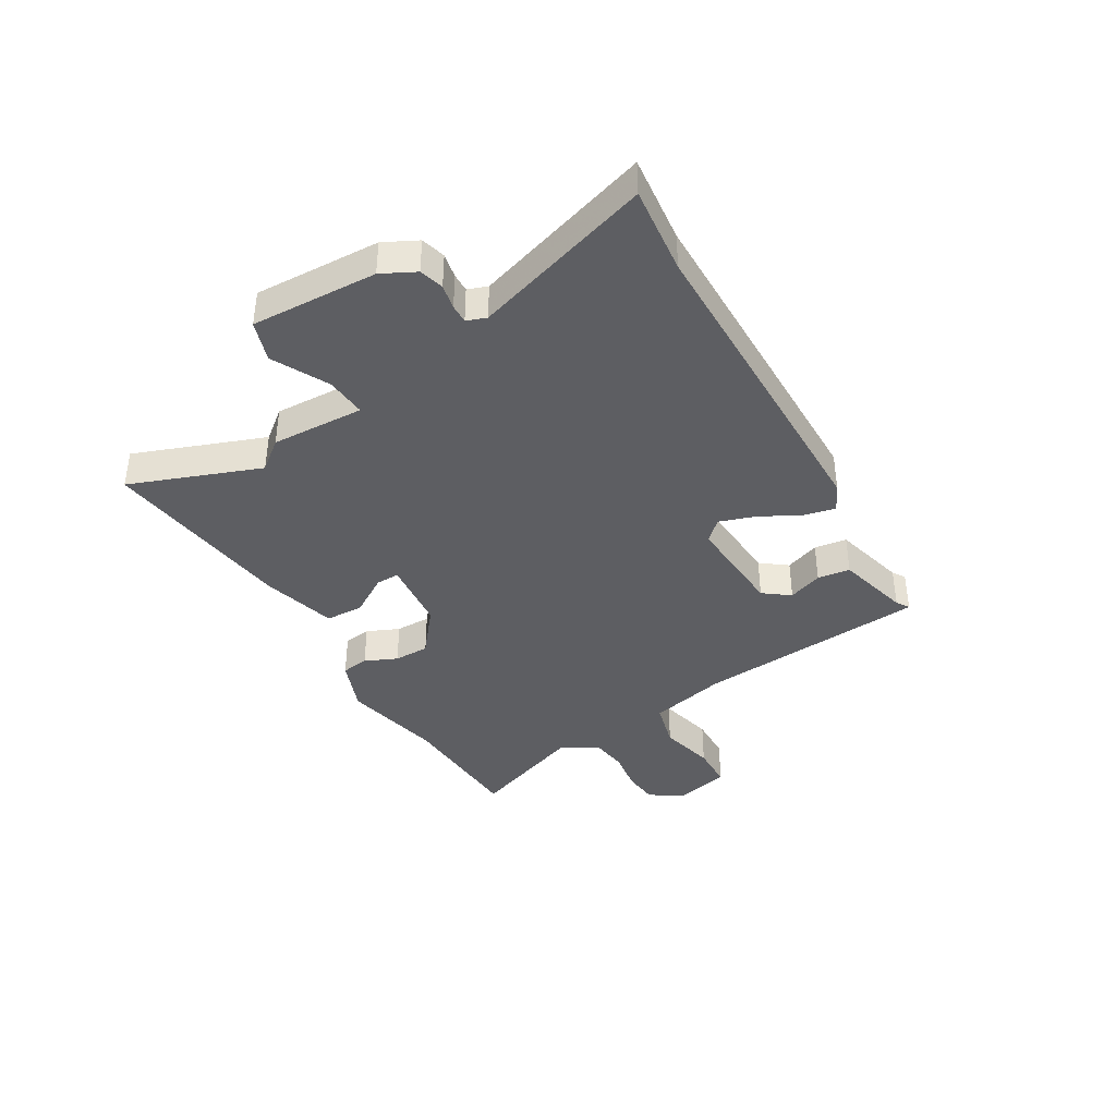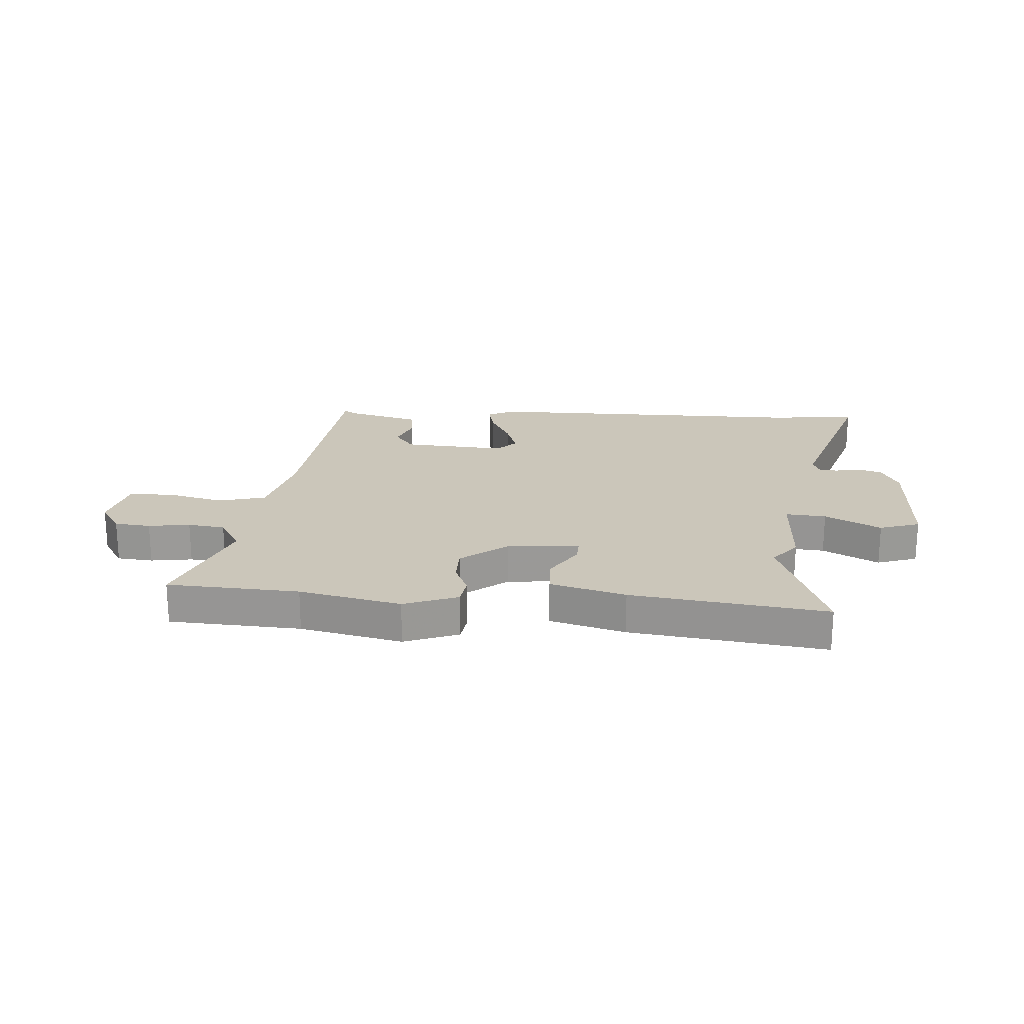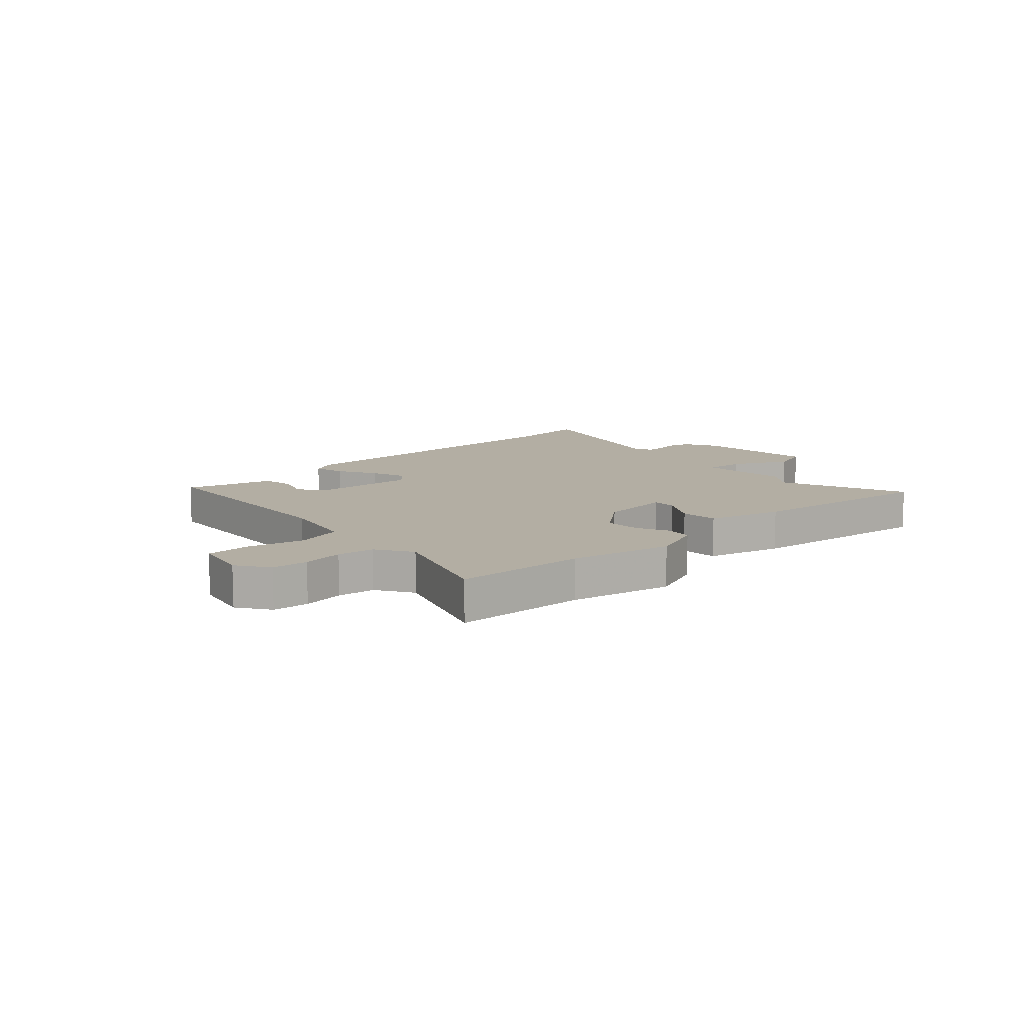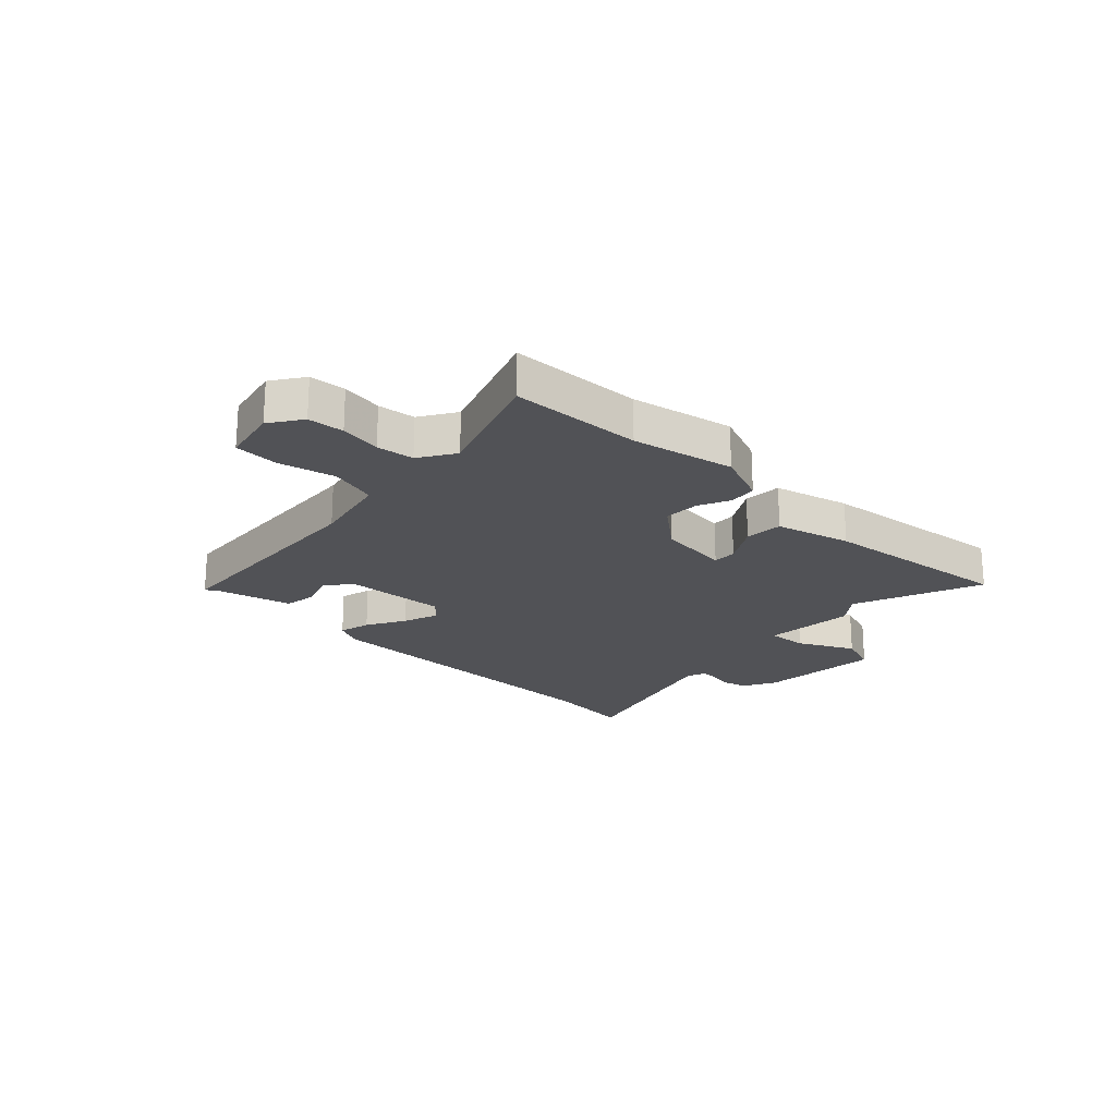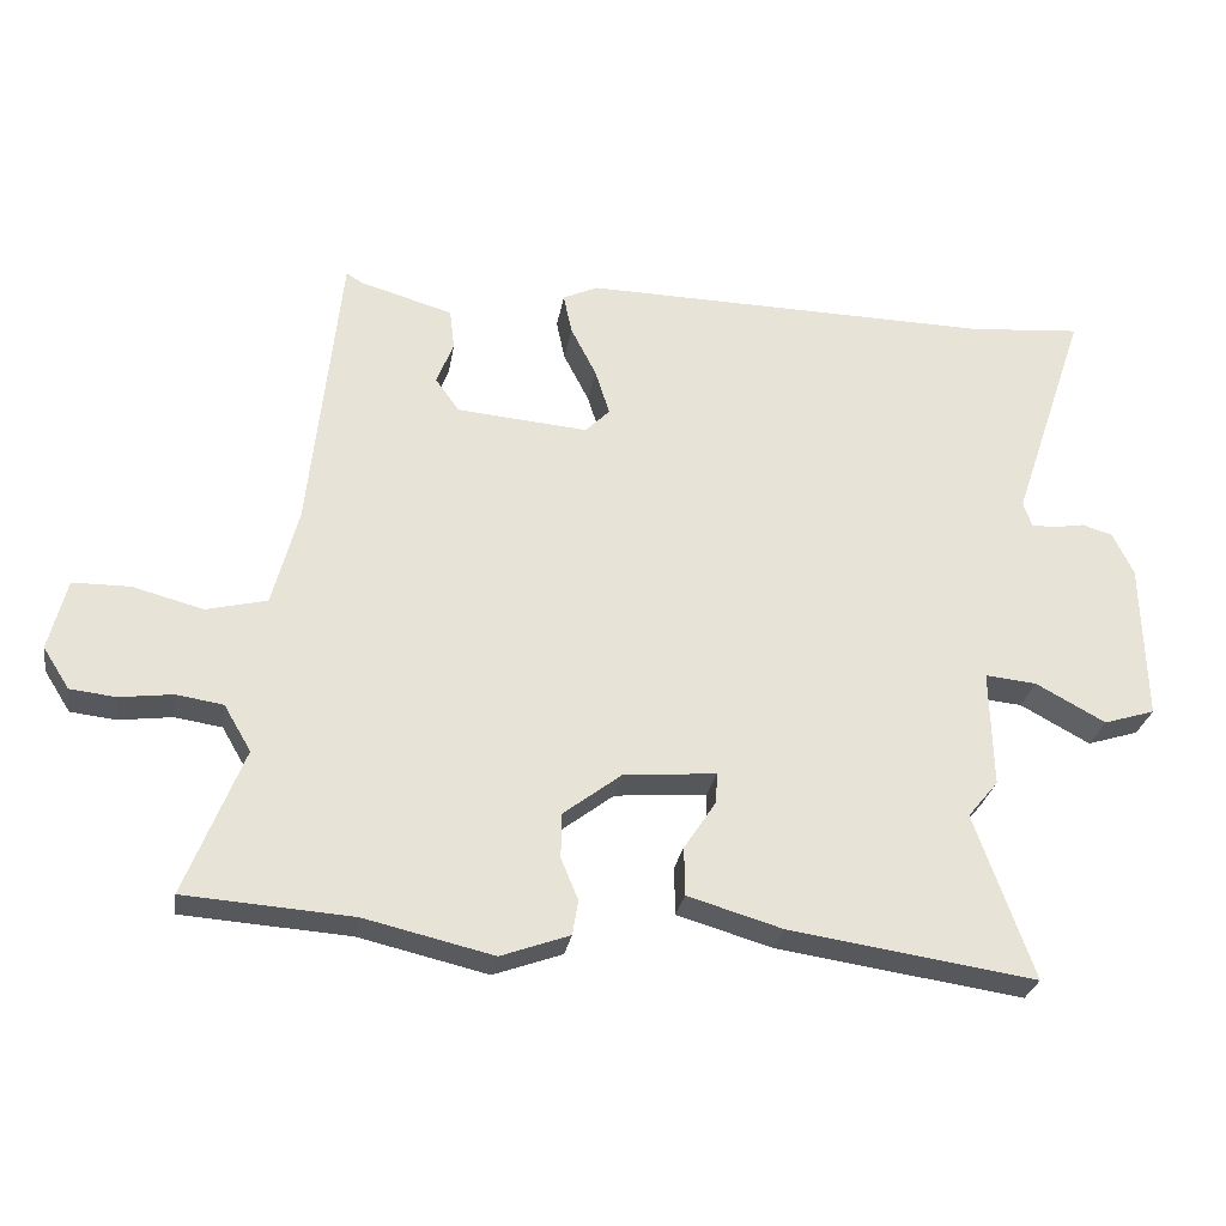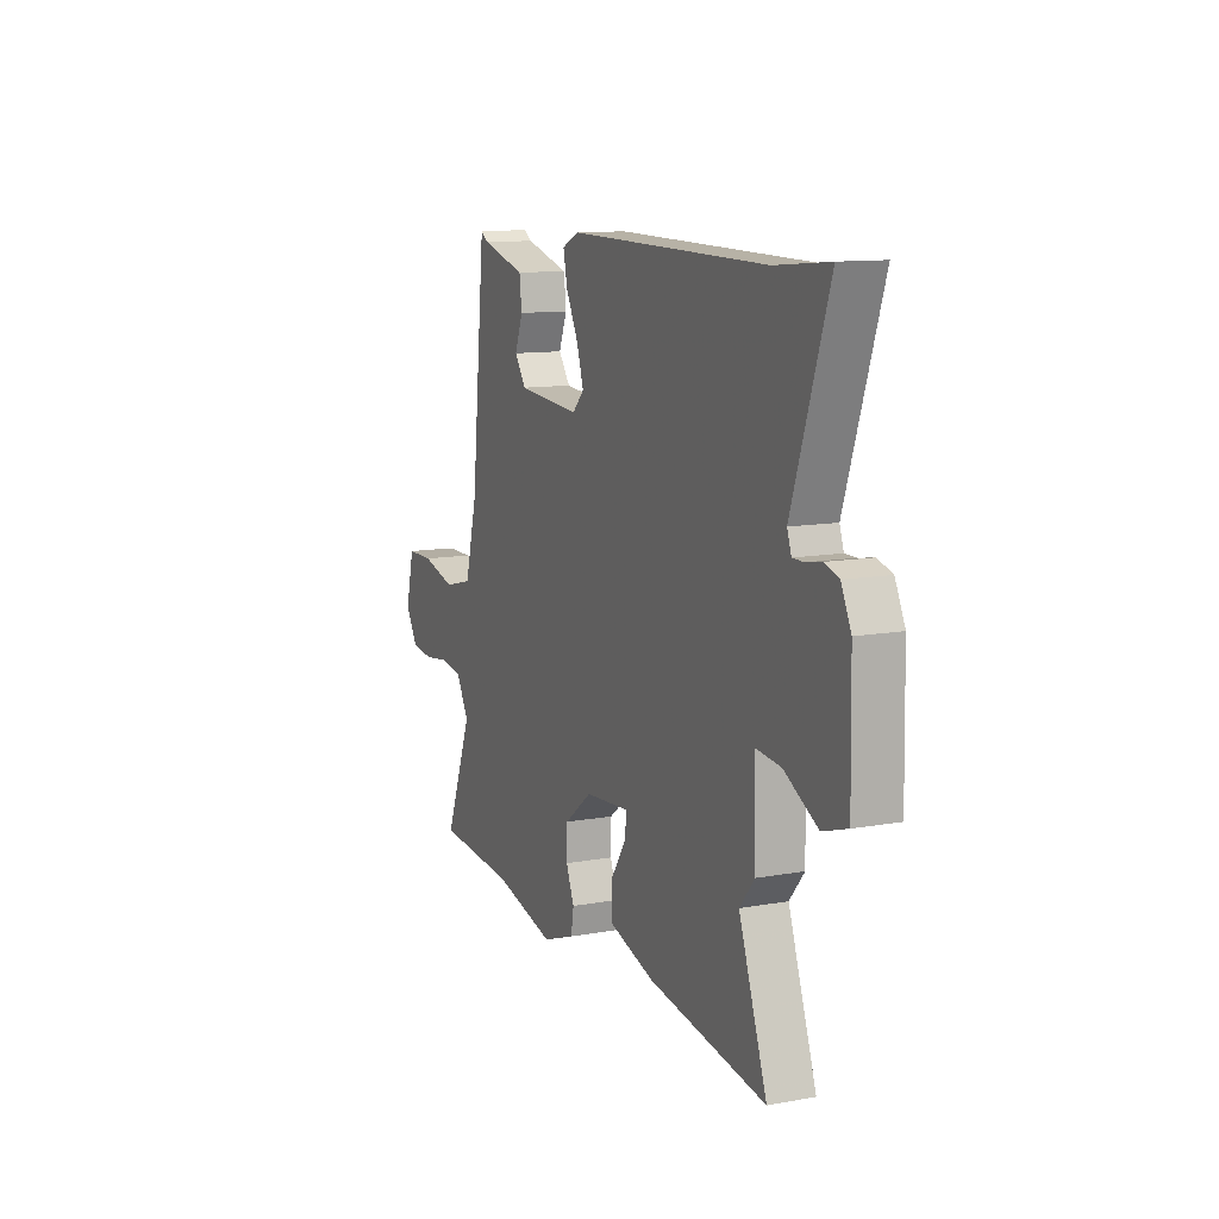
<metadata>
{"format":"obj","ext":"obj","renderer":"f3d","projection":"perspective","resolution":1024,"background":"white","views":[{"elev":-39.1,"azim":-60.6,"up":"+Y"},{"elev":21.1,"azim":-176.6,"up":"+Y"},{"elev":10.9,"azim":135.5,"up":"+Y"},{"elev":-21.2,"azim":134.4,"up":"+Y"},{"elev":-28.1,"azim":170.5,"up":"+Z"},{"elev":11.6,"azim":-113.6,"up":"+Z"}]}
</metadata>
<code>
v 0.625 0.07 -0.491
v 0.391 0.07 -0.507
v 0.211 0.07 -0.549
v 0.115 0.07 -0.514
v 0.107 0.07 -0.465
v 0.131 0.07 -0.407
v 0.13 0.07 -0.344
v 0.048 0.07 -0.281
v -0.081 0.07 -0.27
v -0.079 0.07 -0.312
v -0.034 0.07 -0.381
v -0.035 0.07 -0.449
v -0.168 0.07 -0.488
v -0.513 0.07 -0.538
v -0.431 0.07 -0.306
v -0.474 0.07 -0.254
v -0.47 0.07 -0.089
v -0.542 0.07 -0.096
v -0.64 0.07 -0.149
v -0.712 0.07 -0.126
v -0.707 0.07 0.098
v -0.678 0.07 0.158
v -0.635 0.07 0.171
v -0.591 0.07 0.163
v -0.558 0.07 0.163
v -0.546 0.07 0.198
v -0.652 0.07 0.514
v -0.496 0.07 0.5
v 0.086 0.07 0.508
v 0.135 0.07 0.485
v 0.123 0.07 0.428
v 0.087 0.07 0.357
v 0.067 0.07 0.293
v 0.101 0.07 0.258
v 0.285 0.07 0.273
v 0.319 0.07 0.32
v 0.295 0.07 0.381
v 0.302 0.07 0.439
v 0.432 0.07 0.476
v 0.455 0.07 0.491
v 0.498 0.07 0.079
v 0.534 0.07 -0.059
v 0.619 0.07 -0.08
v 0.718 0.07 -0.054
v 0.798 0.07 -0.055
v 0.823 0.07 -0.155
v 0.786 0.07 -0.213
v 0.722 0.07 -0.22
v 0.648 0.07 -0.21
v 0.582 0.07 -0.22
v 0.544 0.07 -0.285
v 0.625 0 -0.491
v 0.391 0 -0.507
v 0.211 0 -0.549
v 0.115 0 -0.514
v 0.107 0 -0.465
v 0.131 0 -0.407
v 0.13 0 -0.344
v 0.048 0 -0.281
v -0.081 0 -0.27
v -0.079 0 -0.312
v -0.034 0 -0.381
v -0.035 0 -0.449
v -0.168 0 -0.488
v -0.513 0 -0.538
v -0.431 0 -0.306
v -0.474 0 -0.254
v -0.47 0 -0.089
v -0.542 0 -0.096
v -0.64 0 -0.149
v -0.712 0 -0.126
v -0.707 0 0.098
v -0.678 0 0.158
v -0.635 0 0.171
v -0.591 0 0.163
v -0.558 0 0.163
v -0.546 0 0.198
v -0.652 0 0.514
v -0.496 0 0.5
v 0.086 0 0.508
v 0.135 0 0.485
v 0.123 0 0.428
v 0.087 0 0.357
v 0.067 0 0.293
v 0.101 0 0.258
v 0.285 0 0.273
v 0.319 0 0.32
v 0.295 0 0.381
v 0.302 0 0.439
v 0.432 0 0.476
v 0.455 0 0.491
v 0.498 0 0.079
v 0.534 0 -0.059
v 0.619 0 -0.08
v 0.718 0 -0.054
v 0.798 0 -0.055
v 0.823 0 -0.155
v 0.786 0 -0.213
v 0.722 0 -0.22
v 0.648 0 -0.21
v 0.582 0 -0.22
v 0.544 0 -0.285
f 46 47 48 49
f 46 49 50
f 43 44 45 46
f 42 43 46 50
f 39 40 41
f 37 38 39 41
f 36 37 41 42
f 35 36 42 50
f 29 30 31 32
f 28 29 32 33
f 26 27 28 33
f 25 26 33 34
f 21 22 23 24
f 21 24 25
f 18 19 20 21
f 17 18 21 25
f 15 16 17
f 12 13 14 15
f 10 11 12 15
f 9 10 15 17
f 8 9 17 25
f 3 4 5 6
f 2 3 6 7
f 51 1 2 7
f 50 51 7 8
f 34 35 50
f 8 25 34 50
f 100 99 98 97
f 101 100 97
f 97 96 95 94
f 101 97 94 93
f 92 91 90
f 92 90 89 88
f 93 92 88 87
f 101 93 87 86
f 83 82 81 80
f 84 83 80 79
f 84 79 78 77
f 85 84 77 76
f 75 74 73 72
f 76 75 72
f 72 71 70 69
f 76 72 69 68
f 68 67 66
f 66 65 64 63
f 66 63 62 61
f 68 66 61 60
f 76 68 60 59
f 57 56 55 54
f 58 57 54 53
f 58 53 52 102
f 59 58 102 101
f 101 86 85
f 101 85 76 59
f 1 52 53 2
f 2 53 54 3
f 3 54 55 4
f 4 55 56 5
f 5 56 57 6
f 6 57 58 7
f 7 58 59 8
f 8 59 60 9
f 9 60 61 10
f 10 61 62 11
f 11 62 63 12
f 12 63 64 13
f 13 64 65 14
f 14 65 66 15
f 15 66 67 16
f 16 67 68 17
f 17 68 69 18
f 18 69 70 19
f 19 70 71 20
f 20 71 72 21
f 21 72 73 22
f 22 73 74 23
f 23 74 75 24
f 24 75 76 25
f 25 76 77 26
f 26 77 78 27
f 27 78 79 28
f 28 79 80 29
f 29 80 81 30
f 30 81 82 31
f 31 82 83 32
f 32 83 84 33
f 33 84 85 34
f 34 85 86 35
f 35 86 87 36
f 36 87 88 37
f 37 88 89 38
f 38 89 90 39
f 39 90 91 40
f 40 91 92 41
f 41 92 93 42
f 42 93 94 43
f 43 94 95 44
f 44 95 96 45
f 45 96 97 46
f 46 97 98 47
f 47 98 99 48
f 48 99 100 49
f 49 100 101 50
f 50 101 102 51
f 51 102 52 1

</code>
